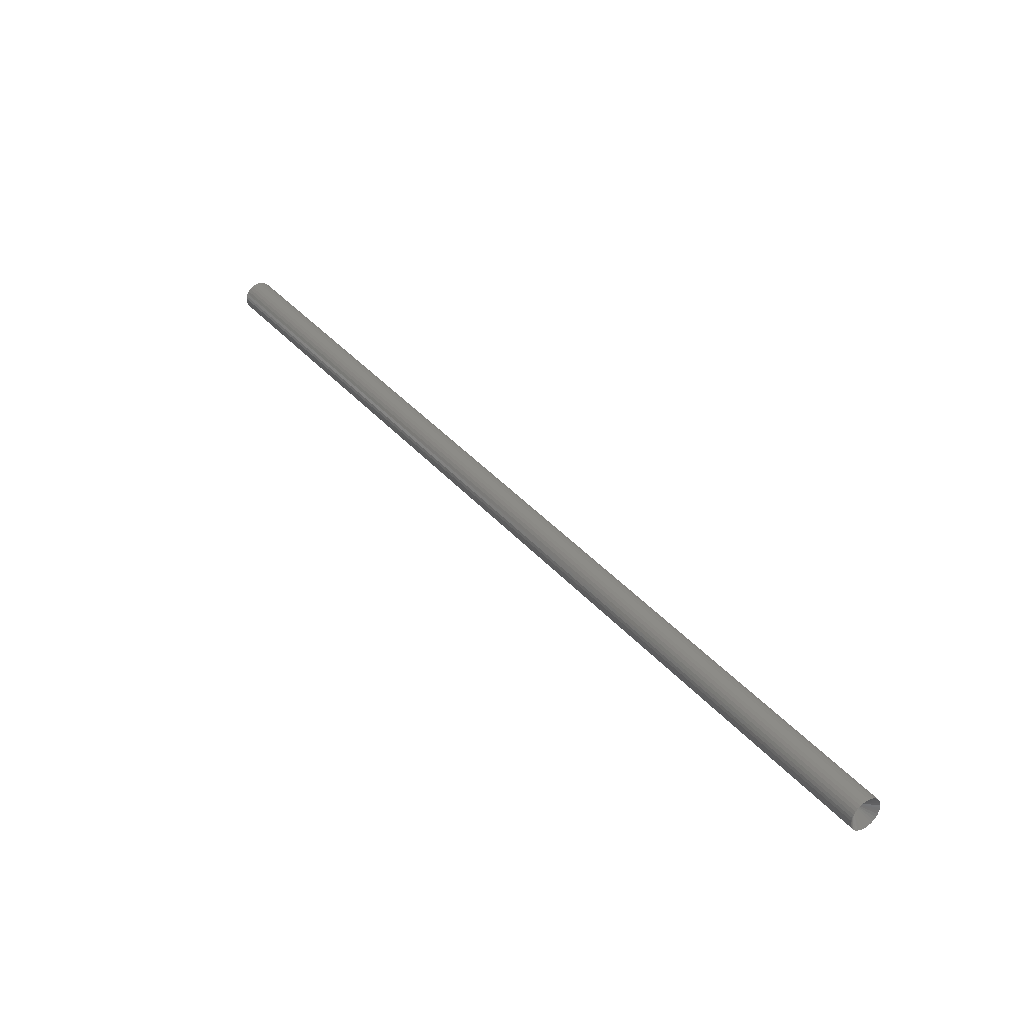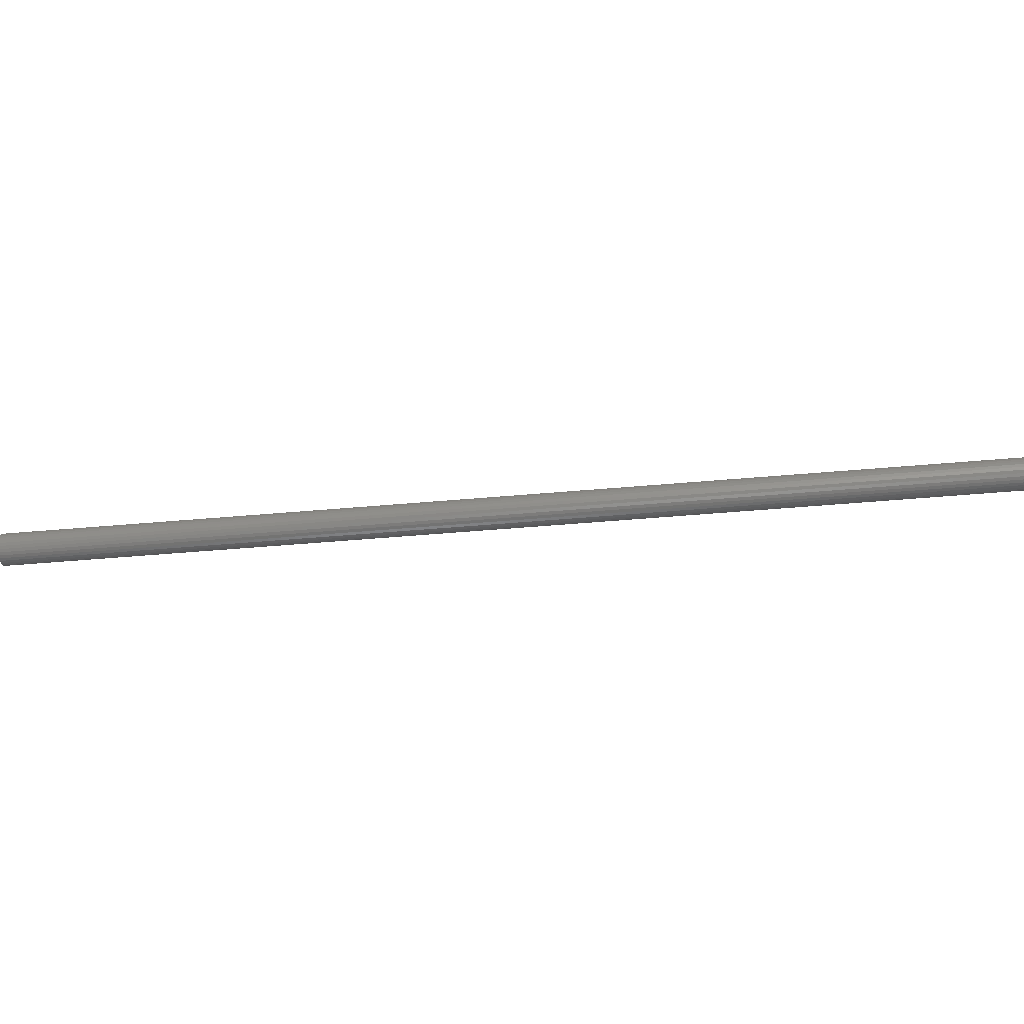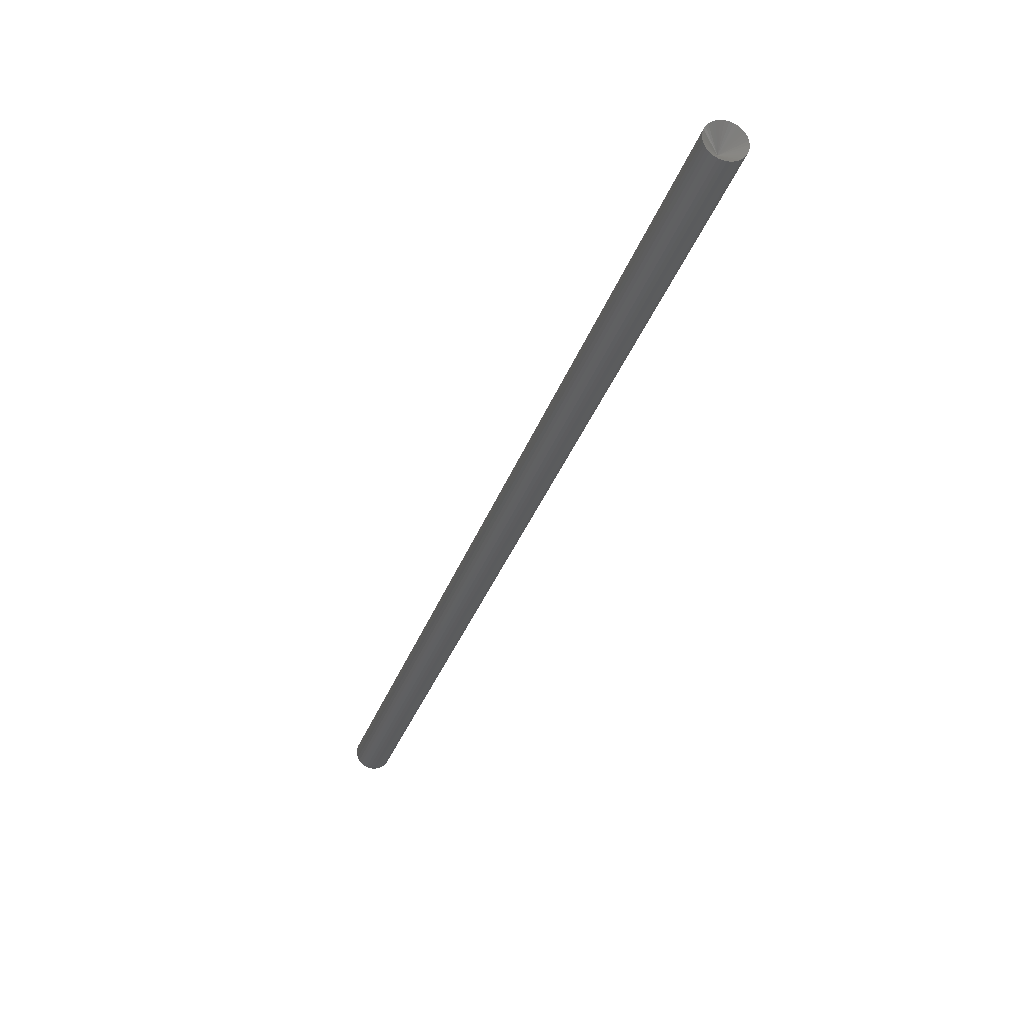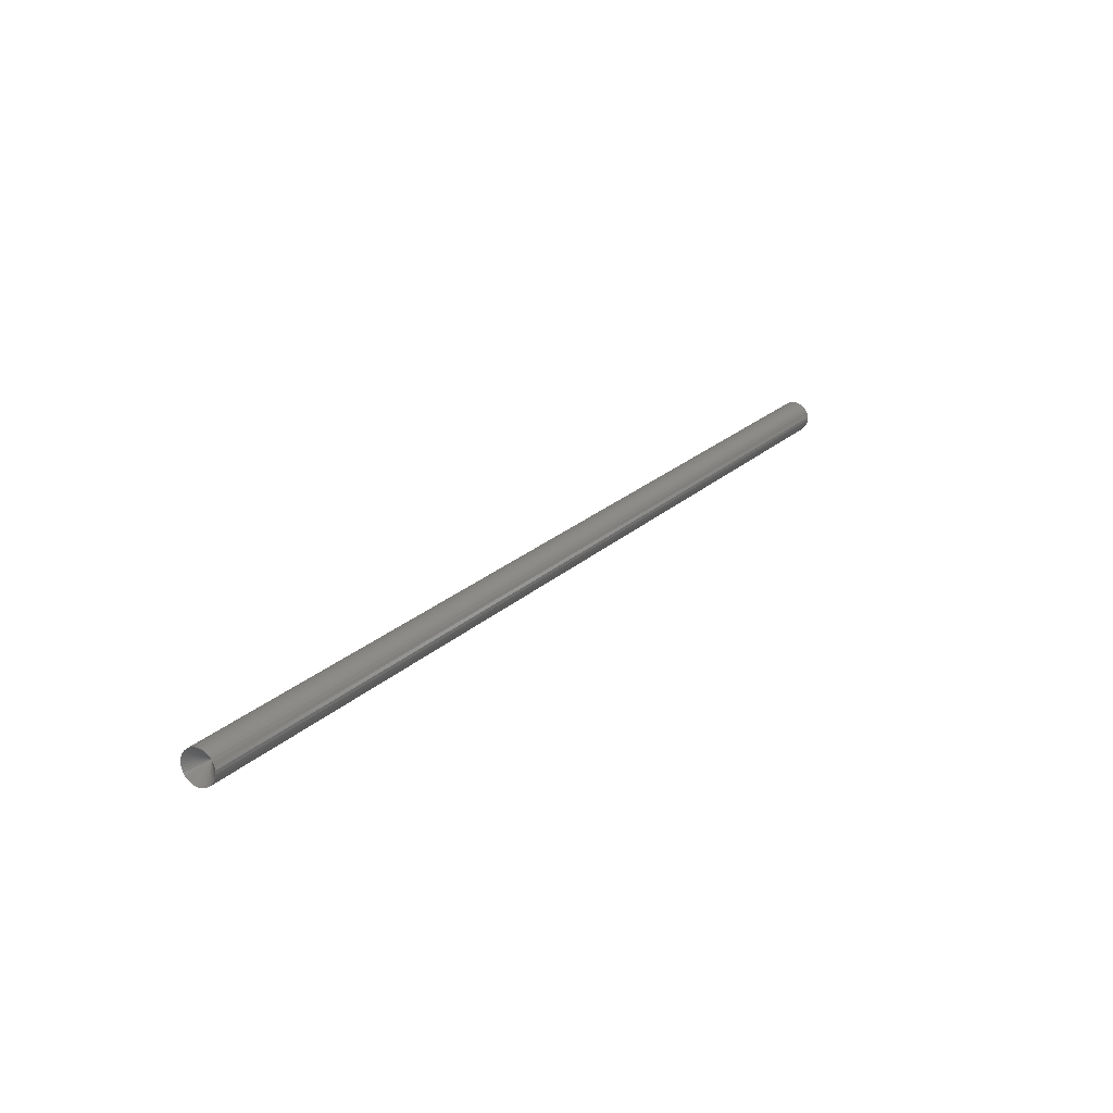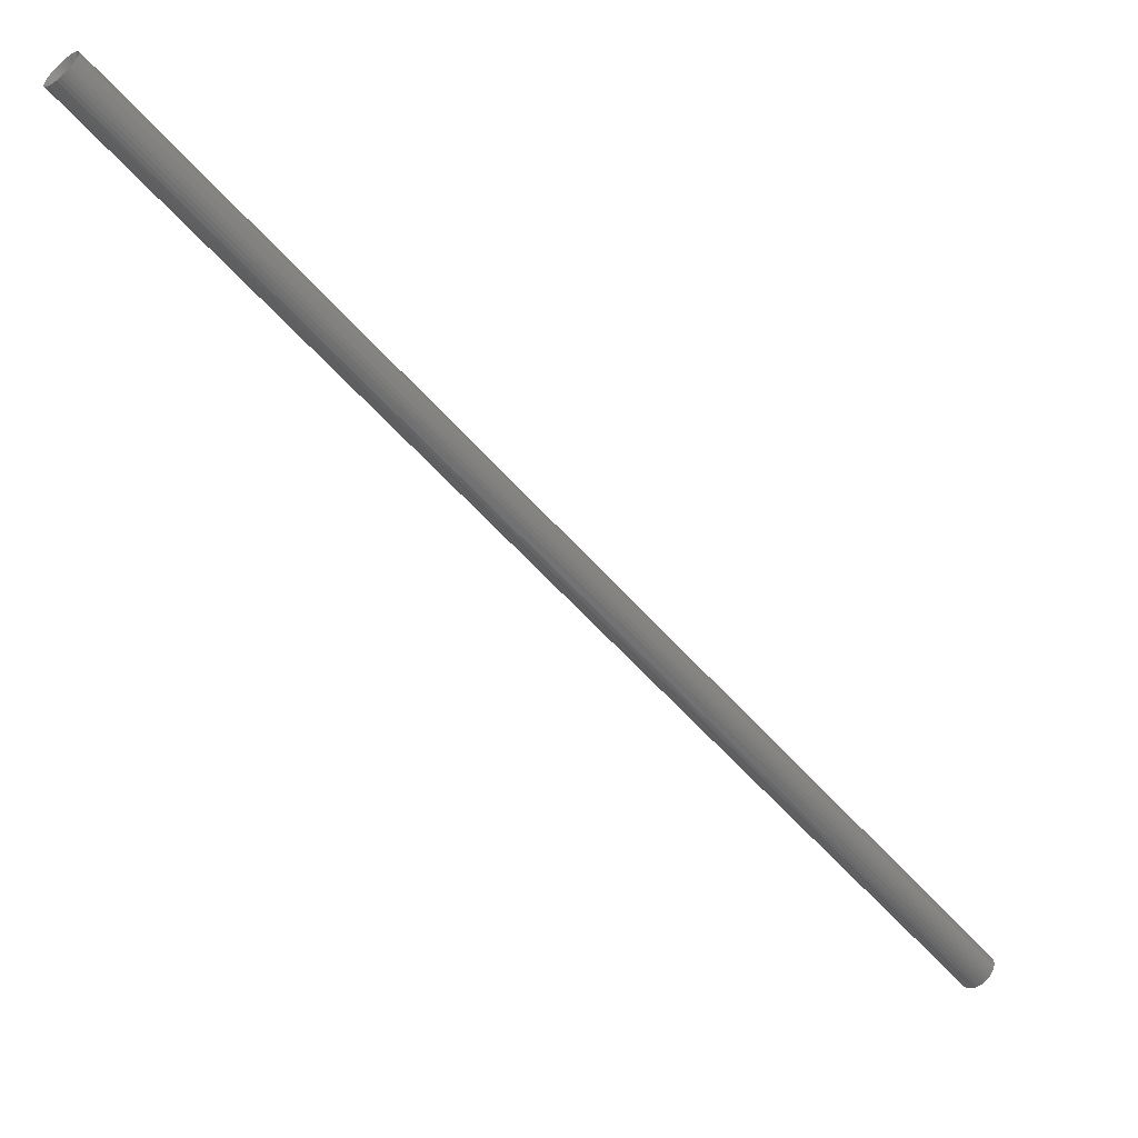
<metadata>
{"format":"stl","ext":"stl","renderer":"f3d","projection":"perspective","resolution":1024,"background":"white","views":[{"elev":36.3,"azim":10.3,"up":"+Y"},{"elev":-53.3,"azim":140.3,"up":"+Y"},{"elev":-75.8,"azim":-112.1,"up":"+Z"},{"elev":20.3,"azim":-104.5,"up":"+Y"},{"elev":56.8,"azim":-155.4,"up":"+Z"}]}
</metadata>
<code>
# stl→obj: 66 verts, 128 faces
v 0.00145 -0.008029 -0.00145
v 0.7514 -0.008029 0.7486
v 0.0005418 -0.005008 -0.0005418
v 0.7505 -0.005008 0.7495
v 6.811e-05 -0.001794 -6.811e-05
v 0.7501 -0.001794 0.7499
v 4.692e-05 0.001489 -4.692e-05
v 0.75 0.001489 0.75
v 0.000479 0.004715 -0.000479
v 0.7505 0.004715 0.7495
v 0.001348 0.007759 -0.001348
v 0.7513 0.007759 0.7487
v 0.00262 0.01051 -0.00262
v 0.7526 0.01051 0.7474
v 0.004246 0.01285 -0.004246
v 0.7542 0.01285 0.7458
v 0.006165 0.0147 -0.006165
v 0.7562 0.0147 0.7438
v 0.008301 0.01598 -0.008301
v 0.7583 0.01598 0.7417
v 0.01057 0.01665 -0.01057
v 0.7606 0.01665 0.7394
v 0.0129 0.01668 -0.0129
v 0.7629 0.01668 0.7371
v 0.01518 0.01607 -0.01518
v 0.7652 0.01607 0.7348
v 0.01733 0.01484 -0.01733
v 0.7673 0.01484 0.7327
v 0.01927 0.01304 -0.01927
v 0.7693 0.01304 0.7307
v 0.02093 0.01074 -0.02093
v 0.7709 0.01074 0.7291
v 0.02223 0.008029 -0.02223
v 0.7722 0.008029 0.7278
v 0.75 0 0.7263
v 0.02368 0 1.11e-16
v 0.02314 0.005008 -0.02314
v 0.7731 0.005008 0.7269
v 0.02362 0.001794 -0.02362
v 0.7736 0.001794 0.7264
v 0.02364 -0.001489 -0.02364
v 0.7736 -0.001489 0.7264
v 0.02321 -0.004715 -0.02321
v 0.7732 -0.004715 0.7268
v 0.02234 -0.007759 -0.02234
v 0.7723 -0.007759 0.7277
v 0.02106 -0.01051 -0.02106
v 0.7711 -0.01051 0.7289
v 0.01944 -0.01285 -0.01944
v 0.7694 -0.01285 0.7306
v 0.01752 -0.0147 -0.01752
v 0.7675 -0.0147 0.7325
v 0.01538 -0.01598 -0.01538
v 0.7654 -0.01598 0.7346
v 0.01311 -0.01665 -0.01311
v 0.7631 -0.01665 0.7369
v 0.01079 -0.01668 -0.01079
v 0.7608 -0.01668 0.7392
v 0.008508 -0.01607 -0.008508
v 0.7585 -0.01607 0.7415
v 0.006355 -0.01484 -0.006355
v 0.7564 -0.01484 0.7436
v 0.004413 -0.01304 -0.004413
v 0.7544 -0.01304 0.7456
v 0.002757 -0.01074 -0.002757
v 0.7528 -0.01074 0.7472
f 1 2 3
f 3 2 4
f 3 4 5
f 5 4 6
f 5 6 7
f 7 6 8
f 7 8 9
f 9 8 10
f 9 10 11
f 11 10 12
f 11 12 13
f 13 12 14
f 13 14 15
f 15 14 16
f 15 16 17
f 17 16 18
f 17 18 19
f 19 18 20
f 19 20 21
f 21 20 22
f 21 22 23
f 23 22 24
f 23 24 25
f 25 24 26
f 25 26 27
f 27 26 28
f 27 28 29
f 29 28 30
f 29 30 31
f 31 30 32
f 31 32 33
f 33 32 34
f 35 34 32
f 35 32 30
f 35 30 28
f 35 28 26
f 35 26 24
f 35 24 22
f 35 22 20
f 35 20 18
f 35 18 16
f 35 16 14
f 35 14 12
f 35 12 10
f 35 10 8
f 35 8 6
f 35 6 4
f 35 4 2
f 36 1 3
f 36 3 5
f 36 5 7
f 36 7 9
f 36 9 11
f 36 11 13
f 36 13 15
f 36 15 17
f 36 17 19
f 36 19 21
f 36 21 23
f 36 23 25
f 36 25 27
f 36 27 29
f 36 29 31
f 36 31 33
f 33 34 37
f 37 34 38
f 37 38 39
f 39 38 40
f 39 40 41
f 41 40 42
f 41 42 43
f 43 42 44
f 43 44 45
f 45 44 46
f 45 46 47
f 47 46 48
f 47 48 49
f 49 48 50
f 49 50 51
f 51 50 52
f 51 52 53
f 53 52 54
f 53 54 55
f 55 54 56
f 55 56 57
f 57 56 58
f 57 58 59
f 59 58 60
f 59 60 61
f 61 60 62
f 61 62 63
f 63 62 64
f 63 64 65
f 65 64 66
f 65 66 1
f 1 66 2
f 35 2 66
f 35 66 64
f 35 64 62
f 35 62 60
f 35 60 58
f 35 58 56
f 35 56 54
f 35 54 52
f 35 52 50
f 35 50 48
f 35 48 46
f 35 46 44
f 35 44 42
f 35 42 40
f 35 40 38
f 35 38 34
f 36 33 37
f 36 37 39
f 36 39 41
f 36 41 43
f 36 43 45
f 36 45 47
f 36 47 49
f 36 49 51
f 36 51 53
f 36 53 55
f 36 55 57
f 36 57 59
f 36 59 61
f 36 61 63
f 36 63 65
f 36 65 1

</code>
